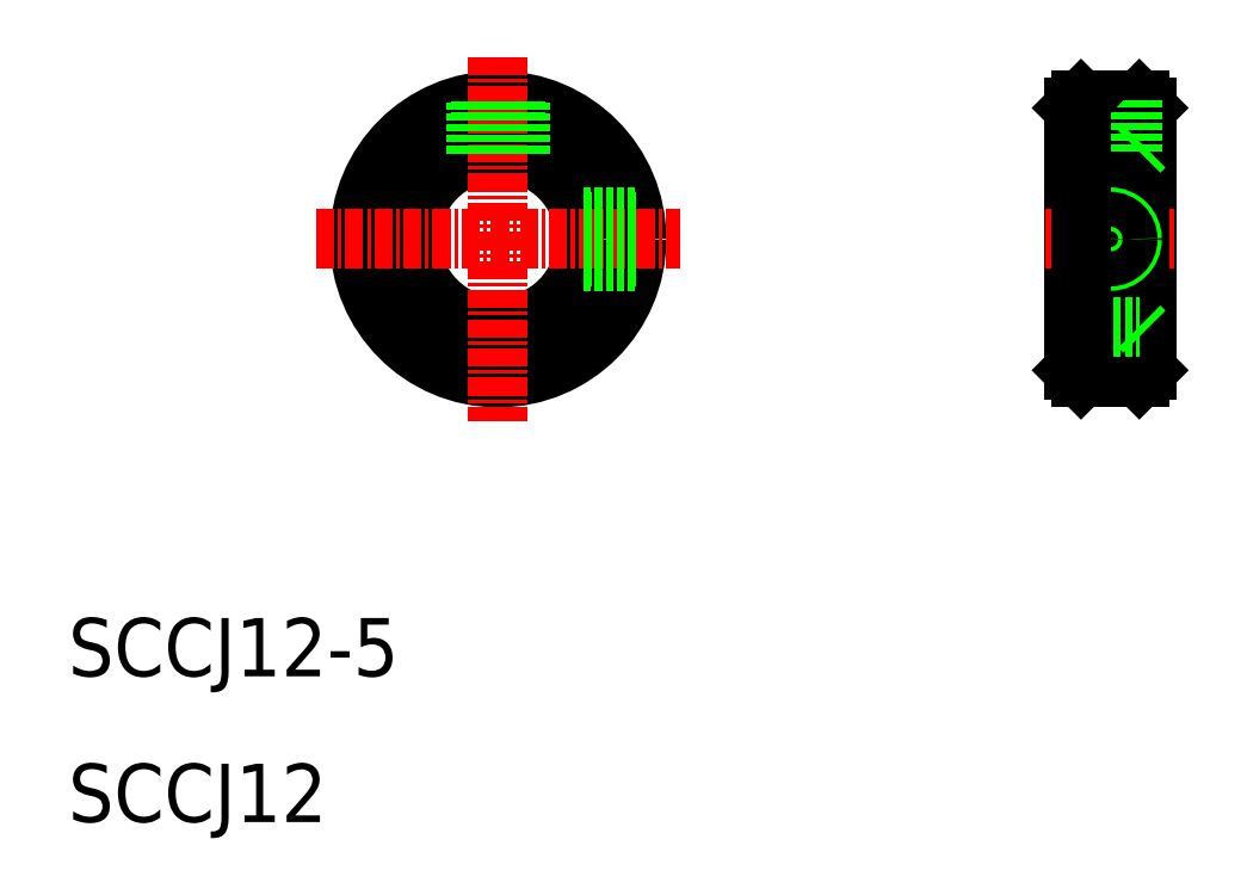
<metadata>
{"format":"dxf","ext":"dxf","renderer":"ezdxf+matplotlib","layout":"modelspace","background":"white","min_lineweight":24,"dpi":150}
</metadata>
<code>
0
SECTION
2
ENTITIES
0
CIRCLE
8
0
10
39.5
20
50
30
0
40
6
0
CIRCLE
8
0
10
39.5
20
50
30
0
40
9.5
0
LINE
8
CENTER
10
39.5
20
62.5
30
0
11
39.5
21
37.5
31
0
0
TEXT
8
0
10
10
20
20
30
0
40
4
1
SCCJ12-5
0
TEXT
8
0
10
10
20
10
30
0
40
4
1
SCCJ12
0
LINE
8
CENTER
10
27
20
50
30
0
11
52
21
50
31
0
0
LINE
8
0
10
84
20
59
30
0
11
84
21
41
31
0
0
LINE
8
0
10
79
20
59
30
0
11
79
21
41
31
0
0
LINE
8
CENTER
10
81.5
20
61.12
30
0
11
81.5
21
38.88
31
0
0
LINE
8
CENTER
10
77.08
20
50
30
0
11
85.92
21
50
31
0
0
LINE
8
0
10
79.5
20
40.5
30
0
11
83.5
21
40.5
31
0
0
LINE
8
0
10
79.5
20
56
30
0
11
83.5
21
56
31
0
0
LINE
8
0
10
79.5
20
59.5
30
0
11
83.5
21
59.5
31
0
0
LINE
8
0
10
83.5
20
59.5
30
0
11
84
21
59
31
0
0
LINE
8
0
10
84
20
41
30
0
11
83.5
21
40.5
31
0
0
LINE
8
0
10
83.5
20
59.5
30
0
11
83.5
21
40.5
31
0
0
LINE
8
0
10
83.5
20
56
30
0
11
84
21
56.5
31
0
0
LINE
8
0
10
79.5
20
56
30
0
11
79
21
56.5
31
0
0
LINE
8
0
10
79.5
20
44
30
0
11
83.5
21
44
31
0
0
LINE
8
0
10
79.5
20
44
30
0
11
79
21
43.5
31
0
0
LINE
8
0
10
83.5
20
44
30
0
11
84
21
43.5
31
0
0
LINE
8
0
10
40.7
20
59.42
30
0
11
40.7
21
55.88
31
0
0
LINE
8
0
10
41
20
59.38
30
0
11
41
21
55.81
31
0
0
LINE
8
0
10
38
20
59.38
30
0
11
38
21
55.81
31
0
0
LINE
8
0
10
38.3
20
59.42
30
0
11
38.3
21
55.88
31
0
0
LINE
8
0
10
48.92
20
51.2
30
0
11
45.38
21
51.2
31
0
0
LINE
8
0
10
48.88
20
51.5
30
0
11
45.31
21
51.5
31
0
0
LINE
8
0
10
48.92
20
48.8
30
0
11
45.38
21
48.8
31
0
0
LINE
8
0
10
48.88
20
48.5
30
0
11
45.31
21
48.5
31
0
0
LINE
8
0
10
80.3
20
59.5
30
0
11
80.3
21
56
31
0
0
LINE
8
0
10
80
20
59.5
30
0
11
80
21
56
31
0
0
LINE
8
0
10
83
20
59.5
30
0
11
83
21
56
31
0
0
LINE
8
0
10
82.7
20
59.5
30
0
11
82.7
21
56
31
0
0
CIRCLE
8
0
10
81.5
20
50
30
0
40
1.5
0
CIRCLE
8
0
10
81.5
20
50
30
0
40
1.2
0
LINE
8
0
10
79
20
59
30
0
11
79.5
21
59.5
31
0
0
LINE
8
0
10
79
20
41
30
0
11
79.5
21
40.5
31
0
0
LINE
8
0
10
79.5
20
59.5
30
0
11
79.5
21
40.5
31
0
0
ENDSEC
0
EOF

</code>
